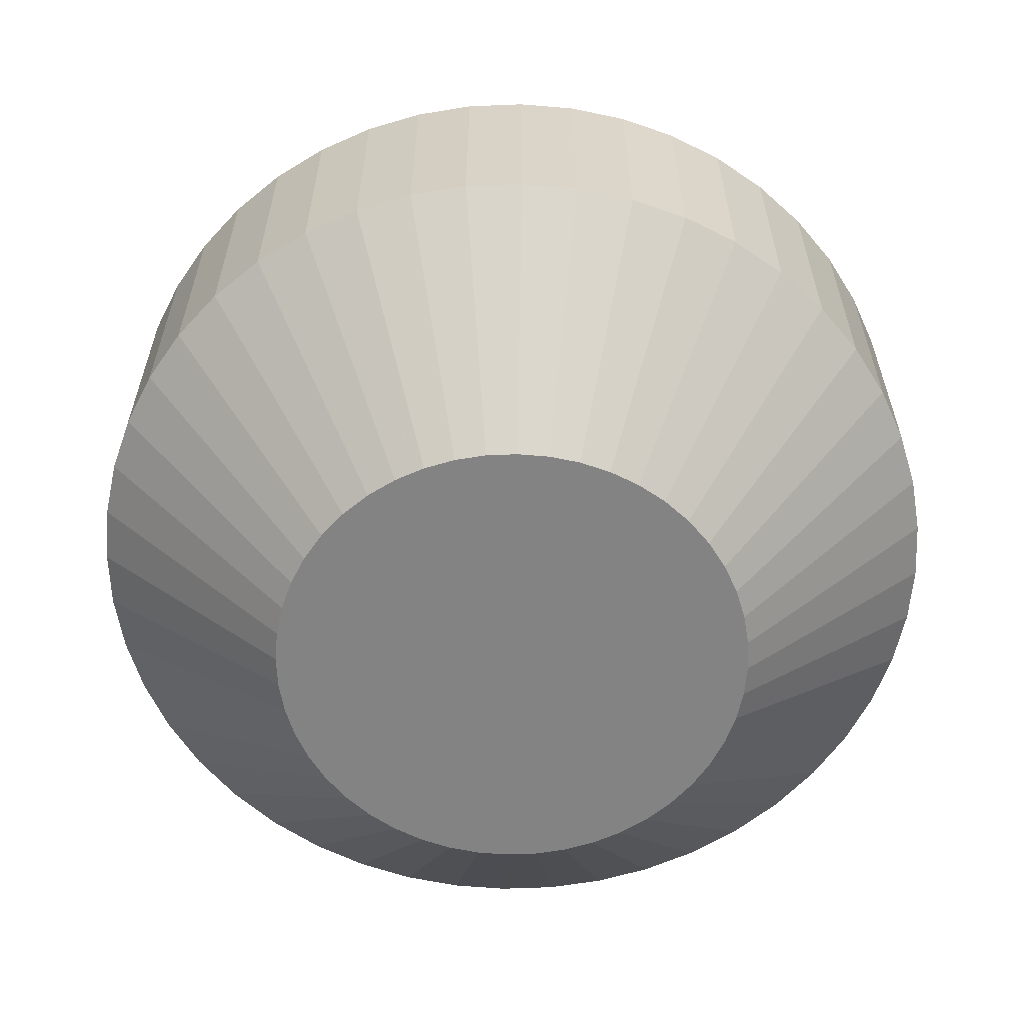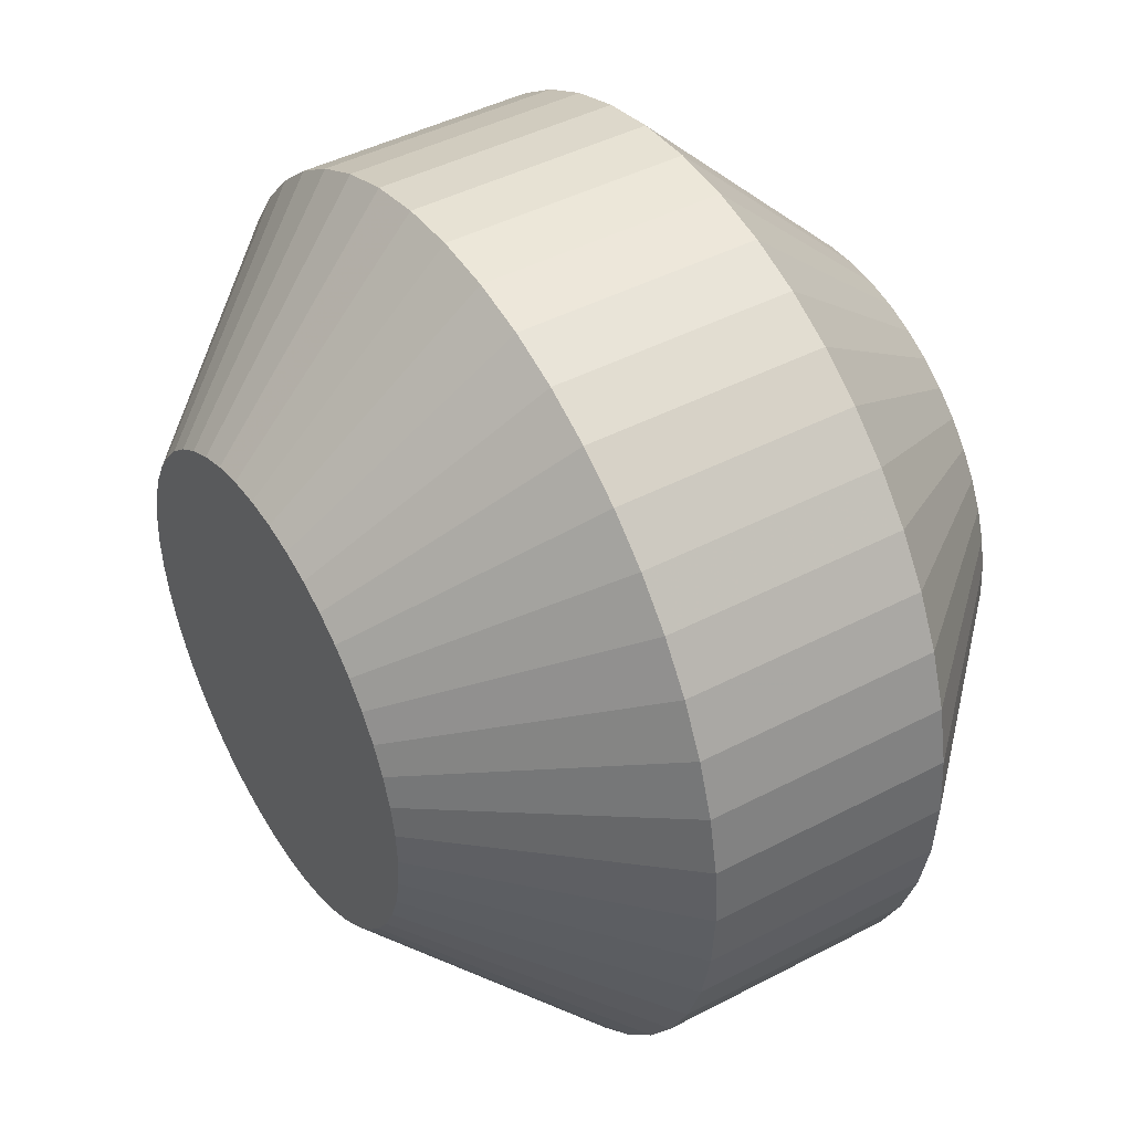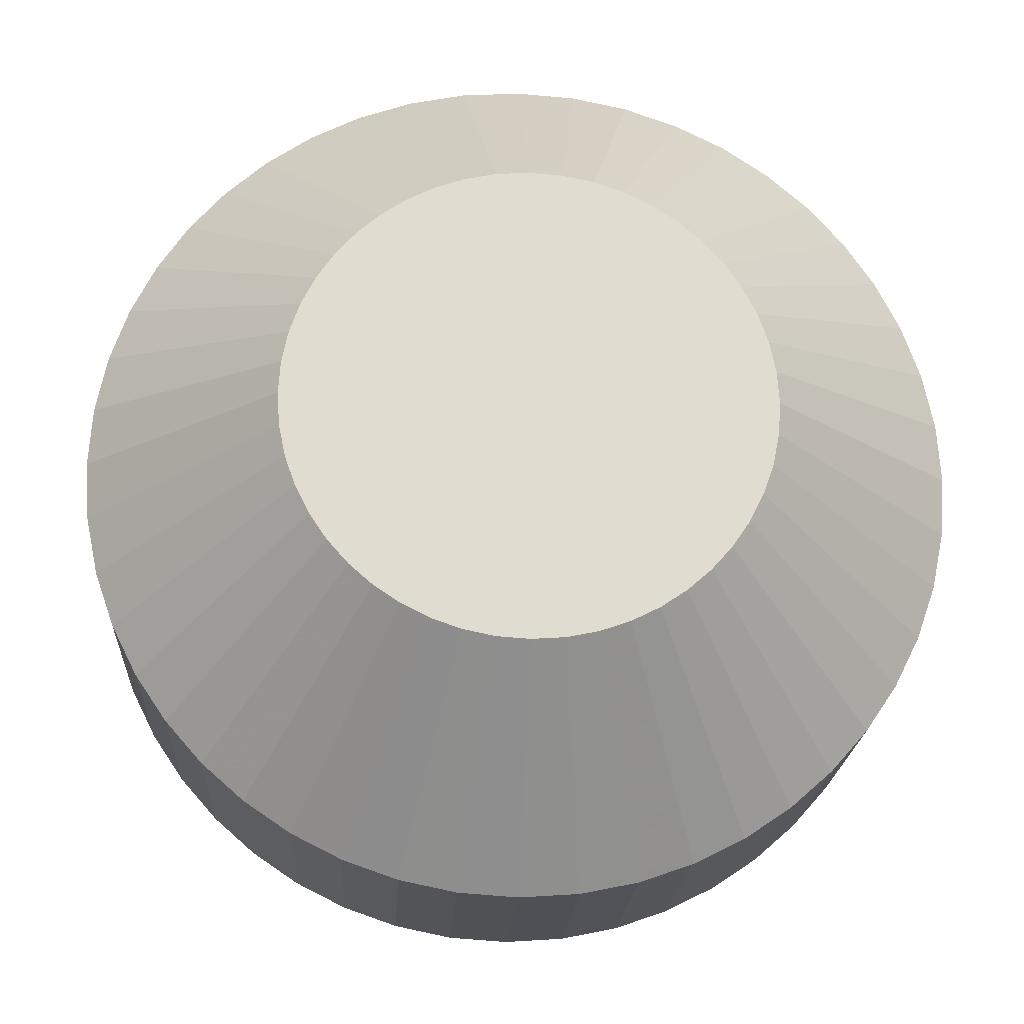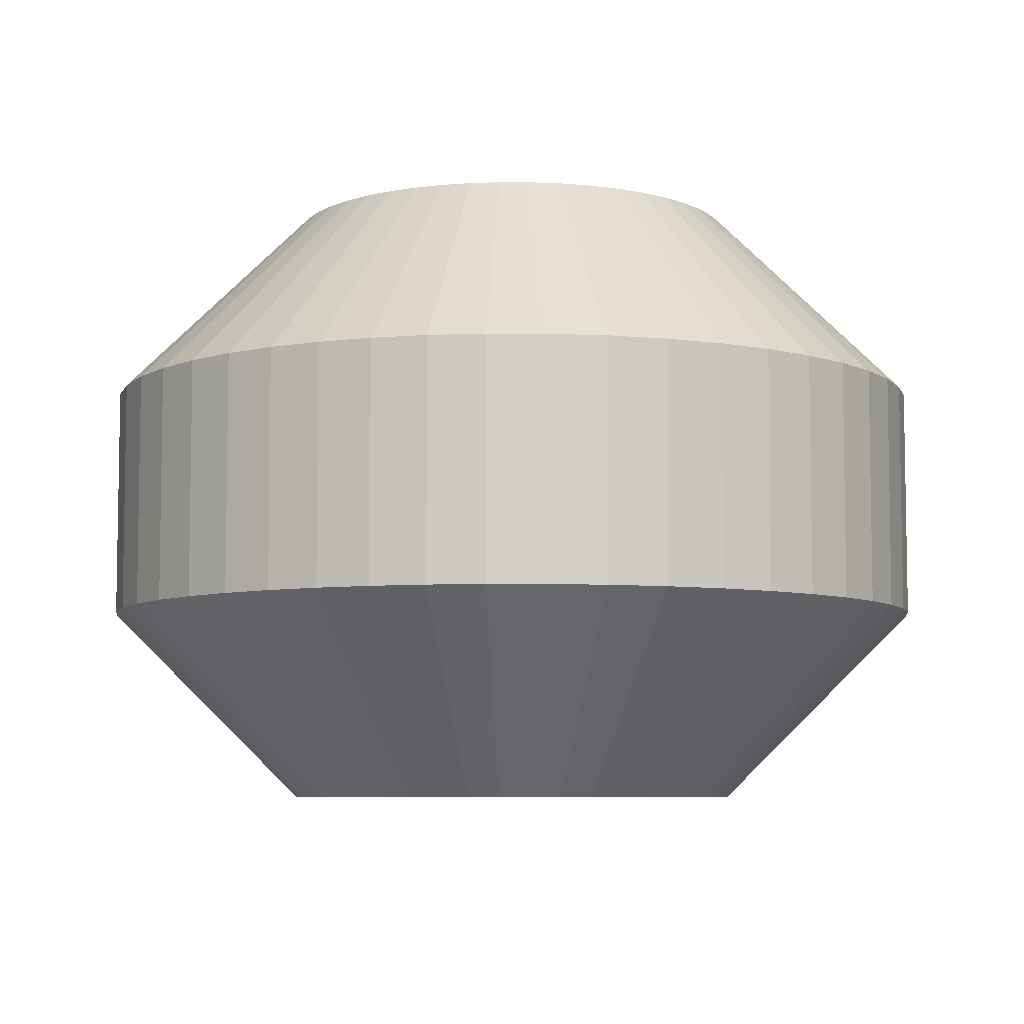
<metadata>
{"format":"obj","ext":"obj","renderer":"f3d","projection":"perspective","resolution":1024,"background":"white","views":[{"elev":-61.2,"azim":-136.3,"up":"+Y"},{"elev":44.1,"azim":58.4,"up":"+Z"},{"elev":-19.9,"azim":-3.1,"up":"+Z"},{"elev":-6.7,"azim":-109.7,"up":"+Y"}]}
</metadata>
<code>
o Text_0
v -0.4289 0.8 -0.5895
v -0.351 0.8 -0.5735
v -0.277 0.8 -0.5477
v -0.2078 0.8 -0.5128
v -0.1439 0.8 -0.4696
v -0.08625 0.8 -0.4188
v -0.03543 0.8 -0.3611
v 0.007778 0.8 -0.2972
v 0.04266 0.8 -0.228
v 0.06847 0.8 -0.154
v 0.0845 0.8 -0.07613
v 0.09 0.8 0.005
v 0.0845 0.8 0.08613
v 0.06847 0.8 0.164
v 0.04266 0.8 0.238
v 0.007778 0.8 0.3072
v -0.03543 0.8 0.3711
v -0.08625 0.8 0.4288
v -0.1439 0.8 0.4796
v -0.2078 0.8 0.5228
v -0.277 0.8 0.5577
v -0.351 0.8 0.5835
v -0.4289 0.8 0.5995
v -0.51 0.8 0.605
v -0.5911 0.8 0.5995
v -0.669 0.8 0.5835
v -0.743 0.8 0.5577
v -0.8122 0.8 0.5228
v -0.8761 0.8 0.4796
v -0.9337 0.8 0.4288
v -0.9846 0.8 0.3711
v -1.028 0.8 0.3072
v -1.063 0.8 0.238
v -1.088 0.8 0.164
v -1.104 0.8 0.08613
v -1.11 0.8 0.005
v -1.104 0.8 -0.07613
v -1.088 0.8 -0.154
v -1.063 0.8 -0.228
v -1.028 0.8 -0.2972
v -0.9846 0.8 -0.3611
v -0.9337 0.8 -0.4188
v -0.8761 0.8 -0.4696
v -0.8122 0.8 -0.5128
v -0.743 0.8 -0.5477
v -0.669 0.8 -0.5735
v -0.5911 0.8 -0.5895
v -0.51 0.8 -0.595
v -0.4289 -0.8 -0.5895
v -0.351 -0.8 -0.5735
v -0.277 -0.8 -0.5477
v -0.2078 -0.8 -0.5128
v -0.1439 -0.8 -0.4696
v -0.08625 -0.8 -0.4188
v -0.03543 -0.8 -0.3611
v 0.007778 -0.8 -0.2972
v 0.04266 -0.8 -0.228
v 0.06847 -0.8 -0.154
v 0.0845 -0.8 -0.07613
v 0.09 -0.8 0.005
v 0.0845 -0.8 0.08613
v 0.06847 -0.8 0.164
v 0.04266 -0.8 0.238
v 0.007778 -0.8 0.3072
v -0.03543 -0.8 0.3711
v -0.08625 -0.8 0.4288
v -0.1439 -0.8 0.4796
v -0.2078 -0.8 0.5228
v -0.277 -0.8 0.5577
v -0.351 -0.8 0.5835
v -0.4289 -0.8 0.5995
v -0.51 -0.8 0.605
v -0.5911 -0.8 0.5995
v -0.669 -0.8 0.5835
v -0.743 -0.8 0.5577
v -0.8122 -0.8 0.5228
v -0.8761 -0.8 0.4796
v -0.9337 -0.8 0.4288
v -0.9846 -0.8 0.3711
v -1.028 -0.8 0.3072
v -1.063 -0.8 0.238
v -1.088 -0.8 0.164
v -1.104 -0.8 0.08613
v -1.11 -0.8 0.005
v -1.104 -0.8 -0.07613
v -1.088 -0.8 -0.154
v -1.063 -0.8 -0.228
v -1.028 -0.8 -0.2972
v -0.9846 -0.8 -0.3611
v -0.9337 -0.8 -0.4188
v -0.8761 -0.8 -0.4696
v -0.8122 -0.8 -0.5128
v -0.743 -0.8 -0.5477
v -0.669 -0.8 -0.5735
v -0.5911 -0.8 -0.5895
v -0.51 -0.8 -0.595
v -0.4289 -0.8 -0.5895
v -0.3613 -0.3 -1.086
v -0.351 -0.8 -0.5735
v -0.2176 -0.3 -1.057
v -0.277 -0.8 -0.5477
v -0.08134 -0.3 -1.009
v -0.2078 -0.8 -0.5128
v 0.04586 -0.3 -0.9449
v -0.1439 -0.8 -0.4696
v 0.1627 -0.3 -0.8658
v -0.08625 -0.8 -0.4188
v 0.268 -0.3 -0.773
v -0.03543 -0.8 -0.3611
v 0.3608 -0.3 -0.6677
v 0.007778 -0.8 -0.2972
v 0.4399 -0.3 -0.5509
v 0.04266 -0.8 -0.228
v 0.5039 -0.3 -0.4237
v 0.06847 -0.8 -0.154
v 0.5515 -0.3 -0.2874
v 0.0845 -0.8 -0.07613
v 0.5811 -0.3 -0.1437
v 0.09 -0.8 0.005
v 0.5911 -0.3 0.005
v 0.0845 -0.8 0.08613
v 0.5811 -0.3 0.1537
v 0.06847 -0.8 0.164
v 0.5515 -0.3 0.2974
v 0.04266 -0.8 0.238
v 0.5039 -0.3 0.4337
v 0.007778 -0.8 0.3072
v 0.4399 -0.3 0.5609
v -0.03543 -0.8 0.3711
v 0.3608 -0.3 0.6777
v -0.08625 -0.8 0.4288
v 0.268 -0.3 0.783
v -0.1439 -0.8 0.4796
v 0.1627 -0.3 0.8758
v -0.2078 -0.8 0.5228
v 0.04586 -0.3 0.9549
v -0.277 -0.8 0.5577
v -0.08134 -0.3 1.019
v -0.351 -0.8 0.5835
v -0.2176 -0.3 1.067
v -0.4289 -0.8 0.5995
v -0.3613 -0.3 1.096
v -0.51 -0.8 0.605
v -0.51 -0.3 1.106
v -0.5911 -0.8 0.5995
v -0.6587 -0.3 1.096
v -0.669 -0.8 0.5835
v -0.8024 -0.3 1.067
v -0.743 -0.8 0.5577
v -0.9387 -0.3 1.019
v -0.8122 -0.8 0.5228
v -1.066 -0.3 0.9549
v -0.8761 -0.8 0.4796
v -1.183 -0.3 0.8758
v -0.9337 -0.8 0.4288
v -1.288 -0.3 0.783
v -0.9846 -0.8 0.3711
v -1.381 -0.3 0.6777
v -1.028 -0.8 0.3072
v -1.46 -0.3 0.5609
v -1.063 -0.8 0.238
v -1.524 -0.3 0.4337
v -1.088 -0.8 0.164
v -1.572 -0.3 0.2974
v -1.104 -0.8 0.08613
v -1.601 -0.3 0.1537
v -1.11 -0.8 0.005
v -1.611 -0.3 0.004999
v -1.104 -0.8 -0.07613
v -1.601 -0.3 -0.1437
v -1.088 -0.8 -0.154
v -1.572 -0.3 -0.2874
v -1.063 -0.8 -0.228
v -1.524 -0.3 -0.4237
v -1.028 -0.8 -0.2972
v -1.46 -0.3 -0.5509
v -0.9846 -0.8 -0.3611
v -1.381 -0.3 -0.6677
v -0.9337 -0.8 -0.4188
v -1.288 -0.3 -0.773
v -0.8761 -0.8 -0.4696
v -1.183 -0.3 -0.8658
v -0.8122 -0.8 -0.5128
v -1.066 -0.3 -0.9449
v -0.743 -0.8 -0.5477
v -0.9387 -0.3 -1.009
v -0.669 -0.8 -0.5735
v -0.8024 -0.3 -1.057
v -0.5911 -0.8 -0.5895
v -0.6587 -0.3 -1.086
v -0.51 -0.8 -0.595
v -0.51 -0.3 -1.096
v -0.3613 -0.3 -1.086
v -0.3613 0.3 -1.086
v -0.2176 -0.3 -1.057
v -0.2176 0.3 -1.057
v -0.08134 -0.3 -1.009
v -0.08134 0.3 -1.009
v 0.04586 -0.3 -0.9449
v 0.04586 0.3 -0.9449
v 0.1627 -0.3 -0.8658
v 0.1627 0.3 -0.8658
v 0.268 -0.3 -0.773
v 0.268 0.3 -0.773
v 0.3608 -0.3 -0.6677
v 0.3608 0.3 -0.6677
v 0.4399 -0.3 -0.5509
v 0.4399 0.3 -0.5509
v 0.5039 -0.3 -0.4237
v 0.5039 0.3 -0.4237
v 0.5515 -0.3 -0.2874
v 0.5515 0.3 -0.2874
v 0.5811 -0.3 -0.1437
v 0.5811 0.3 -0.1437
v 0.5911 -0.3 0.005
v 0.5911 0.3 0.005
v 0.5811 -0.3 0.1537
v 0.5811 0.3 0.1537
v 0.5515 -0.3 0.2974
v 0.5515 0.3 0.2974
v 0.5039 -0.3 0.4337
v 0.5039 0.3 0.4337
v 0.4399 -0.3 0.5609
v 0.4399 0.3 0.5609
v 0.3608 -0.3 0.6777
v 0.3608 0.3 0.6777
v 0.268 -0.3 0.783
v 0.268 0.3 0.783
v 0.1627 -0.3 0.8758
v 0.1627 0.3 0.8758
v 0.04586 -0.3 0.9549
v 0.04586 0.3 0.9549
v -0.08134 -0.3 1.019
v -0.08134 0.3 1.019
v -0.2176 -0.3 1.067
v -0.2176 0.3 1.067
v -0.3613 -0.3 1.096
v -0.3613 0.3 1.096
v -0.51 -0.3 1.106
v -0.51 0.3 1.106
v -0.6587 -0.3 1.096
v -0.6587 0.3 1.096
v -0.8024 -0.3 1.067
v -0.8024 0.3 1.067
v -0.9387 -0.3 1.019
v -0.9387 0.3 1.019
v -1.066 -0.3 0.9549
v -1.066 0.3 0.9549
v -1.183 -0.3 0.8758
v -1.183 0.3 0.8758
v -1.288 -0.3 0.783
v -1.288 0.3 0.783
v -1.381 -0.3 0.6777
v -1.381 0.3 0.6777
v -1.46 -0.3 0.5609
v -1.46 0.3 0.5609
v -1.524 -0.3 0.4337
v -1.524 0.3 0.4337
v -1.572 -0.3 0.2974
v -1.572 0.3 0.2974
v -1.601 -0.3 0.1537
v -1.601 0.3 0.1537
v -1.611 -0.3 0.004999
v -1.611 0.3 0.004999
v -1.601 -0.3 -0.1437
v -1.601 0.3 -0.1437
v -1.572 -0.3 -0.2874
v -1.572 0.3 -0.2874
v -1.524 -0.3 -0.4237
v -1.524 0.3 -0.4237
v -1.46 -0.3 -0.5509
v -1.46 0.3 -0.5509
v -1.381 -0.3 -0.6677
v -1.381 0.3 -0.6677
v -1.288 -0.3 -0.773
v -1.288 0.3 -0.773
v -1.183 -0.3 -0.8658
v -1.183 0.3 -0.8658
v -1.066 -0.3 -0.9449
v -1.066 0.3 -0.9449
v -0.9387 -0.3 -1.009
v -0.9387 0.3 -1.009
v -0.8024 -0.3 -1.057
v -0.8024 0.3 -1.057
v -0.6587 -0.3 -1.086
v -0.6587 0.3 -1.086
v -0.51 -0.3 -1.096
v -0.51 0.3 -1.096
v -0.3613 0.3 -1.086
v -0.4289 0.8 -0.5895
v -0.2176 0.3 -1.057
v -0.351 0.8 -0.5735
v -0.08134 0.3 -1.009
v -0.277 0.8 -0.5477
v 0.04586 0.3 -0.9449
v -0.2078 0.8 -0.5128
v 0.1627 0.3 -0.8658
v -0.1439 0.8 -0.4696
v 0.268 0.3 -0.773
v -0.08625 0.8 -0.4188
v 0.3608 0.3 -0.6677
v -0.03543 0.8 -0.3611
v 0.4399 0.3 -0.5509
v 0.007778 0.8 -0.2972
v 0.5039 0.3 -0.4237
v 0.04266 0.8 -0.228
v 0.5515 0.3 -0.2874
v 0.06847 0.8 -0.154
v 0.5811 0.3 -0.1437
v 0.0845 0.8 -0.07613
v 0.5911 0.3 0.005
v 0.09 0.8 0.005
v 0.5811 0.3 0.1537
v 0.0845 0.8 0.08613
v 0.5515 0.3 0.2974
v 0.06847 0.8 0.164
v 0.5039 0.3 0.4337
v 0.04266 0.8 0.238
v 0.4399 0.3 0.5609
v 0.007778 0.8 0.3072
v 0.3608 0.3 0.6777
v -0.03543 0.8 0.3711
v 0.268 0.3 0.783
v -0.08625 0.8 0.4288
v 0.1627 0.3 0.8758
v -0.1439 0.8 0.4796
v 0.04586 0.3 0.9549
v -0.2078 0.8 0.5228
v -0.08134 0.3 1.019
v -0.277 0.8 0.5577
v -0.2176 0.3 1.067
v -0.351 0.8 0.5835
v -0.3613 0.3 1.096
v -0.4289 0.8 0.5995
v -0.51 0.3 1.106
v -0.51 0.8 0.605
v -0.6587 0.3 1.096
v -0.5911 0.8 0.5995
v -0.8024 0.3 1.067
v -0.669 0.8 0.5835
v -0.9387 0.3 1.019
v -0.743 0.8 0.5577
v -1.066 0.3 0.9549
v -0.8122 0.8 0.5228
v -1.183 0.3 0.8758
v -0.8761 0.8 0.4796
v -1.288 0.3 0.783
v -0.9337 0.8 0.4288
v -1.381 0.3 0.6777
v -0.9846 0.8 0.3711
v -1.46 0.3 0.5609
v -1.028 0.8 0.3072
v -1.524 0.3 0.4337
v -1.063 0.8 0.238
v -1.572 0.3 0.2974
v -1.088 0.8 0.164
v -1.601 0.3 0.1537
v -1.104 0.8 0.08613
v -1.611 0.3 0.004999
v -1.11 0.8 0.005
v -1.601 0.3 -0.1437
v -1.104 0.8 -0.07613
v -1.572 0.3 -0.2874
v -1.088 0.8 -0.154
v -1.524 0.3 -0.4237
v -1.063 0.8 -0.228
v -1.46 0.3 -0.5509
v -1.028 0.8 -0.2972
v -1.381 0.3 -0.6677
v -0.9846 0.8 -0.3611
v -1.288 0.3 -0.773
v -0.9337 0.8 -0.4188
v -1.183 0.3 -0.8658
v -0.8761 0.8 -0.4696
v -1.066 0.3 -0.9449
v -0.8122 0.8 -0.5128
v -0.9387 0.3 -1.009
v -0.743 0.8 -0.5477
v -0.8024 0.3 -1.057
v -0.669 0.8 -0.5735
v -0.6587 0.3 -1.086
v -0.5911 0.8 -0.5895
v -0.51 0.3 -1.096
v -0.51 0.8 -0.595
f 35 37 36
f 34 37 35
f 34 38 37
f 33 38 34
f 33 39 38
f 32 39 33
f 32 40 39
f 31 40 32
f 31 41 40
f 30 41 31
f 30 42 41
f 29 42 30
f 29 43 42
f 28 43 29
f 28 44 43
f 27 44 28
f 27 45 44
f 26 45 27
f 26 46 45
f 25 46 26
f 25 47 46
f 24 47 25
f 24 48 47
f 23 48 24
f 23 1 48
f 22 1 23
f 22 2 1
f 21 2 22
f 21 3 2
f 20 3 21
f 20 4 3
f 19 4 20
f 19 5 4
f 18 5 19
f 18 6 5
f 17 6 18
f 17 7 6
f 16 7 17
f 16 8 7
f 15 8 16
f 15 9 8
f 14 9 15
f 14 10 9
f 13 10 14
f 13 11 10
f 12 11 13
f 85 83 84
f 85 82 83
f 86 82 85
f 86 81 82
f 87 81 86
f 87 80 81
f 88 80 87
f 88 79 80
f 89 79 88
f 89 78 79
f 90 78 89
f 90 77 78
f 91 77 90
f 91 76 77
f 92 76 91
f 92 75 76
f 93 75 92
f 93 74 75
f 94 74 93
f 94 73 74
f 95 73 94
f 95 72 73
f 96 72 95
f 96 71 72
f 49 71 96
f 49 70 71
f 50 70 49
f 50 69 70
f 51 69 50
f 51 68 69
f 52 68 51
f 52 67 68
f 53 67 52
f 53 66 67
f 54 66 53
f 54 65 66
f 55 65 54
f 55 64 65
f 56 64 55
f 56 63 64
f 57 63 56
f 57 62 63
f 58 62 57
f 58 61 62
f 59 61 58
f 59 60 61
f 100 99 97
f 102 101 99
f 104 103 101
f 106 105 103
f 108 107 105
f 108 110 109
f 110 112 111
f 112 114 113
f 114 116 115
f 116 118 117
f 118 120 119
f 122 121 119
f 124 123 121
f 126 125 123
f 128 127 125
f 130 129 127
f 132 131 129
f 132 134 133
f 134 136 135
f 136 138 137
f 138 140 139
f 140 142 141
f 142 144 143
f 146 145 143
f 148 147 145
f 150 149 147
f 152 151 149
f 154 153 151
f 156 155 153
f 156 158 157
f 158 160 159
f 160 162 161
f 162 164 163
f 164 166 165
f 166 168 167
f 170 169 167
f 172 171 169
f 174 173 171
f 176 175 173
f 178 177 175
f 180 179 177
f 180 182 181
f 182 184 183
f 184 186 185
f 186 188 187
f 188 190 189
f 190 192 191
f 98 97 191
f 196 195 193
f 198 197 195
f 200 199 197
f 202 201 199
f 204 203 201
f 206 205 203
f 208 207 205
f 210 209 207
f 212 211 209
f 214 213 211
f 216 215 213
f 218 217 215
f 220 219 217
f 222 221 219
f 224 223 221
f 226 225 223
f 228 227 225
f 230 229 227
f 232 231 229
f 234 233 231
f 236 235 233
f 238 237 235
f 240 239 237
f 242 241 239
f 244 243 241
f 246 245 243
f 248 247 245
f 250 249 247
f 252 251 249
f 254 253 251
f 256 255 253
f 258 257 255
f 260 259 257
f 262 261 259
f 264 263 261
f 266 265 263
f 268 267 265
f 270 269 267
f 272 271 269
f 274 273 271
f 276 275 273
f 278 277 275
f 280 279 277
f 282 281 279
f 284 283 281
f 286 285 283
f 288 287 285
f 194 193 287
f 290 292 291
f 292 294 293
f 294 296 295
f 296 298 297
f 298 300 299
f 302 301 299
f 304 303 301
f 306 305 303
f 308 307 305
f 310 309 307
f 312 311 309
f 312 314 313
f 314 316 315
f 316 318 317
f 318 320 319
f 320 322 321
f 322 324 323
f 326 325 323
f 328 327 325
f 330 329 327
f 332 331 329
f 334 333 331
f 336 335 333
f 336 338 337
f 338 340 339
f 340 342 341
f 342 344 343
f 344 346 345
f 346 348 347
f 350 349 347
f 352 351 349
f 354 353 351
f 356 355 353
f 358 357 355
f 360 359 357
f 360 362 361
f 362 364 363
f 364 366 365
f 366 368 367
f 368 370 369
f 370 372 371
f 374 373 371
f 376 375 373
f 378 377 375
f 380 379 377
f 382 381 379
f 384 383 381
f 384 290 289
f 98 100 97
f 100 102 99
f 102 104 101
f 104 106 103
f 106 108 105
f 107 108 109
f 109 110 111
f 111 112 113
f 113 114 115
f 115 116 117
f 117 118 119
f 120 122 119
f 122 124 121
f 124 126 123
f 126 128 125
f 128 130 127
f 130 132 129
f 131 132 133
f 133 134 135
f 135 136 137
f 137 138 139
f 139 140 141
f 141 142 143
f 144 146 143
f 146 148 145
f 148 150 147
f 150 152 149
f 152 154 151
f 154 156 153
f 155 156 157
f 157 158 159
f 159 160 161
f 161 162 163
f 163 164 165
f 165 166 167
f 168 170 167
f 170 172 169
f 172 174 171
f 174 176 173
f 176 178 175
f 178 180 177
f 179 180 181
f 181 182 183
f 183 184 185
f 185 186 187
f 187 188 189
f 189 190 191
f 192 98 191
f 194 196 193
f 196 198 195
f 198 200 197
f 200 202 199
f 202 204 201
f 204 206 203
f 206 208 205
f 208 210 207
f 210 212 209
f 212 214 211
f 214 216 213
f 216 218 215
f 218 220 217
f 220 222 219
f 222 224 221
f 224 226 223
f 226 228 225
f 228 230 227
f 230 232 229
f 232 234 231
f 234 236 233
f 236 238 235
f 238 240 237
f 240 242 239
f 242 244 241
f 244 246 243
f 246 248 245
f 248 250 247
f 250 252 249
f 252 254 251
f 254 256 253
f 256 258 255
f 258 260 257
f 260 262 259
f 262 264 261
f 264 266 263
f 266 268 265
f 268 270 267
f 270 272 269
f 272 274 271
f 274 276 273
f 276 278 275
f 278 280 277
f 280 282 279
f 282 284 281
f 284 286 283
f 286 288 285
f 288 194 287
f 289 290 291
f 291 292 293
f 293 294 295
f 295 296 297
f 297 298 299
f 300 302 299
f 302 304 301
f 304 306 303
f 306 308 305
f 308 310 307
f 310 312 309
f 311 312 313
f 313 314 315
f 315 316 317
f 317 318 319
f 319 320 321
f 321 322 323
f 324 326 323
f 326 328 325
f 328 330 327
f 330 332 329
f 332 334 331
f 334 336 333
f 335 336 337
f 337 338 339
f 339 340 341
f 341 342 343
f 343 344 345
f 345 346 347
f 348 350 347
f 350 352 349
f 352 354 351
f 354 356 353
f 356 358 355
f 358 360 357
f 359 360 361
f 361 362 363
f 363 364 365
f 365 366 367
f 367 368 369
f 369 370 371
f 372 374 371
f 374 376 373
f 376 378 375
f 378 380 377
f 380 382 379
f 382 384 381
f 383 384 289

</code>
